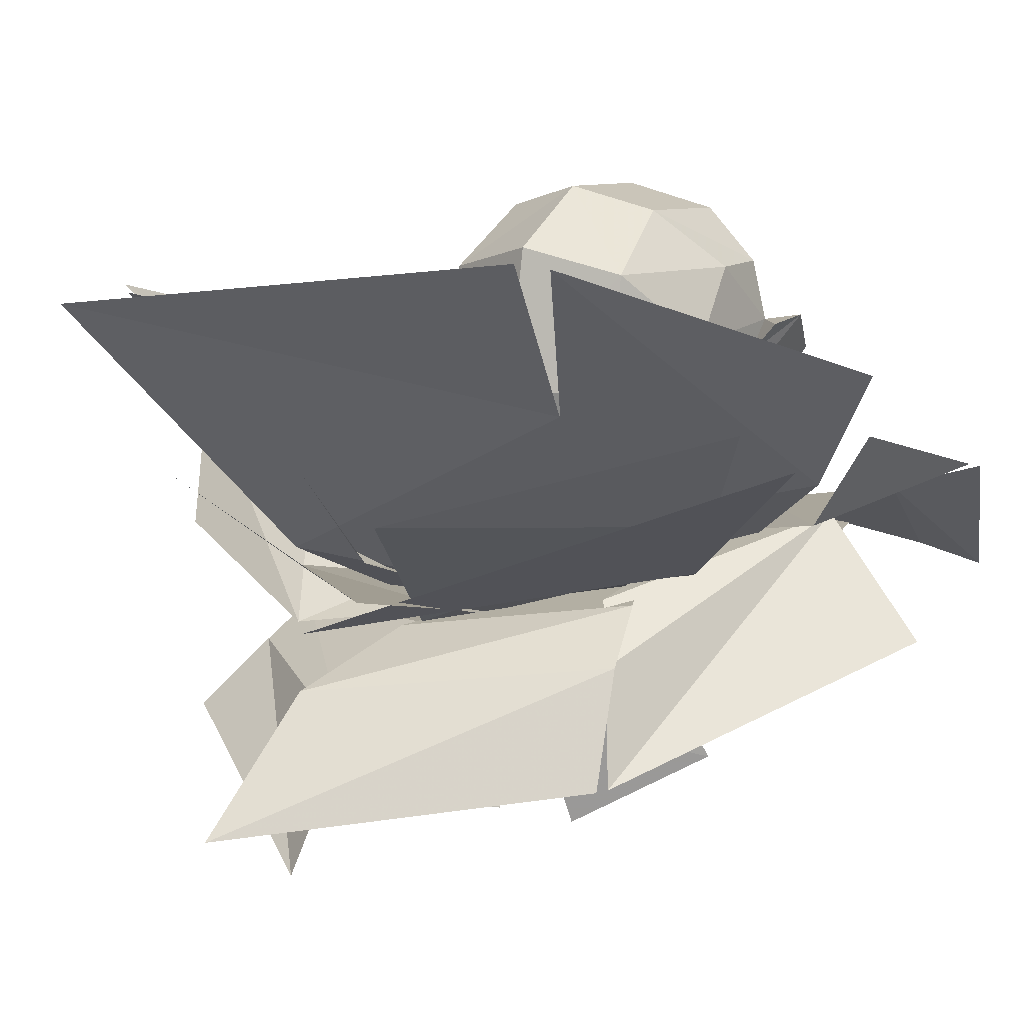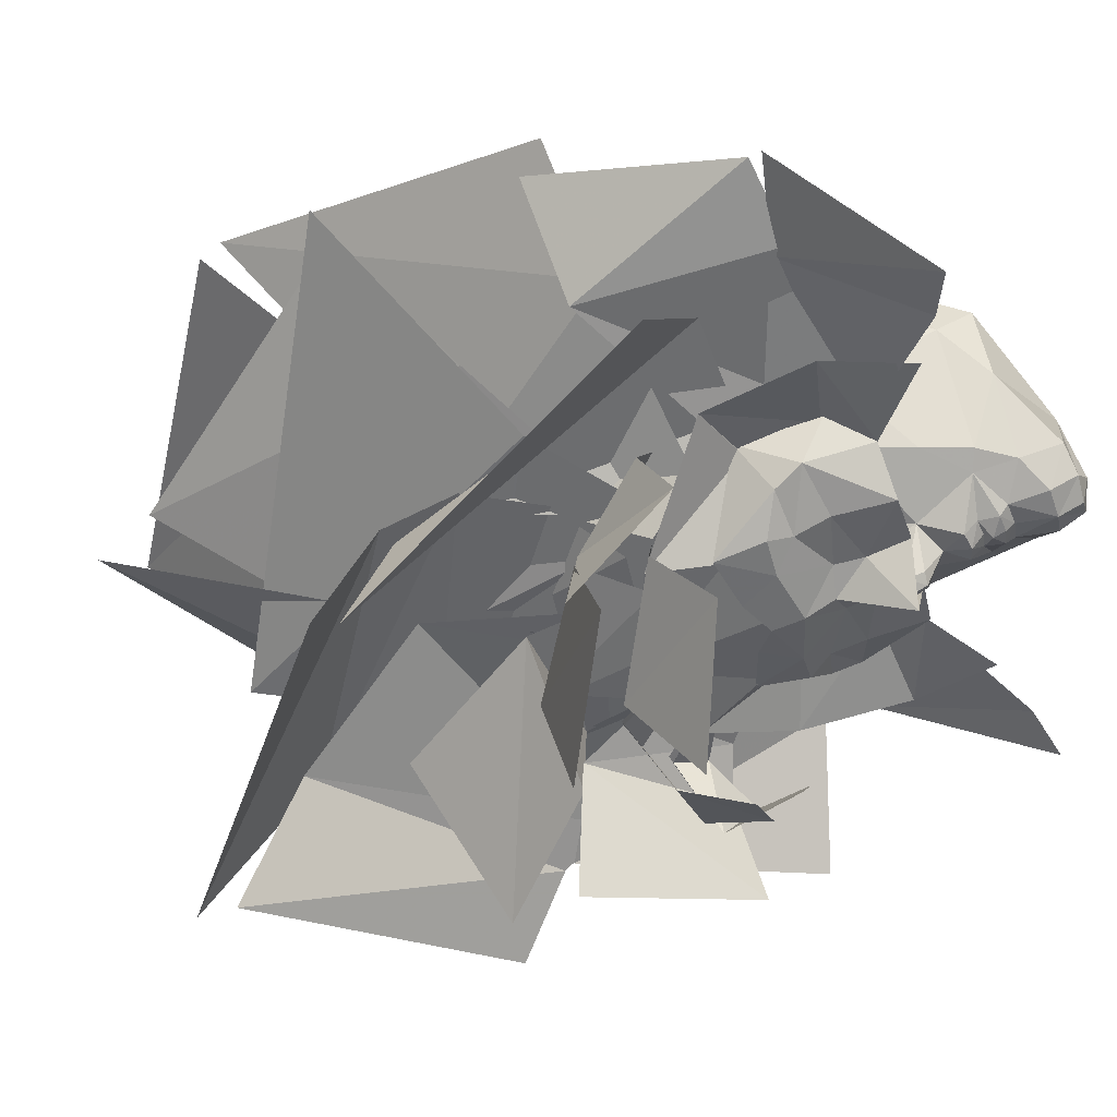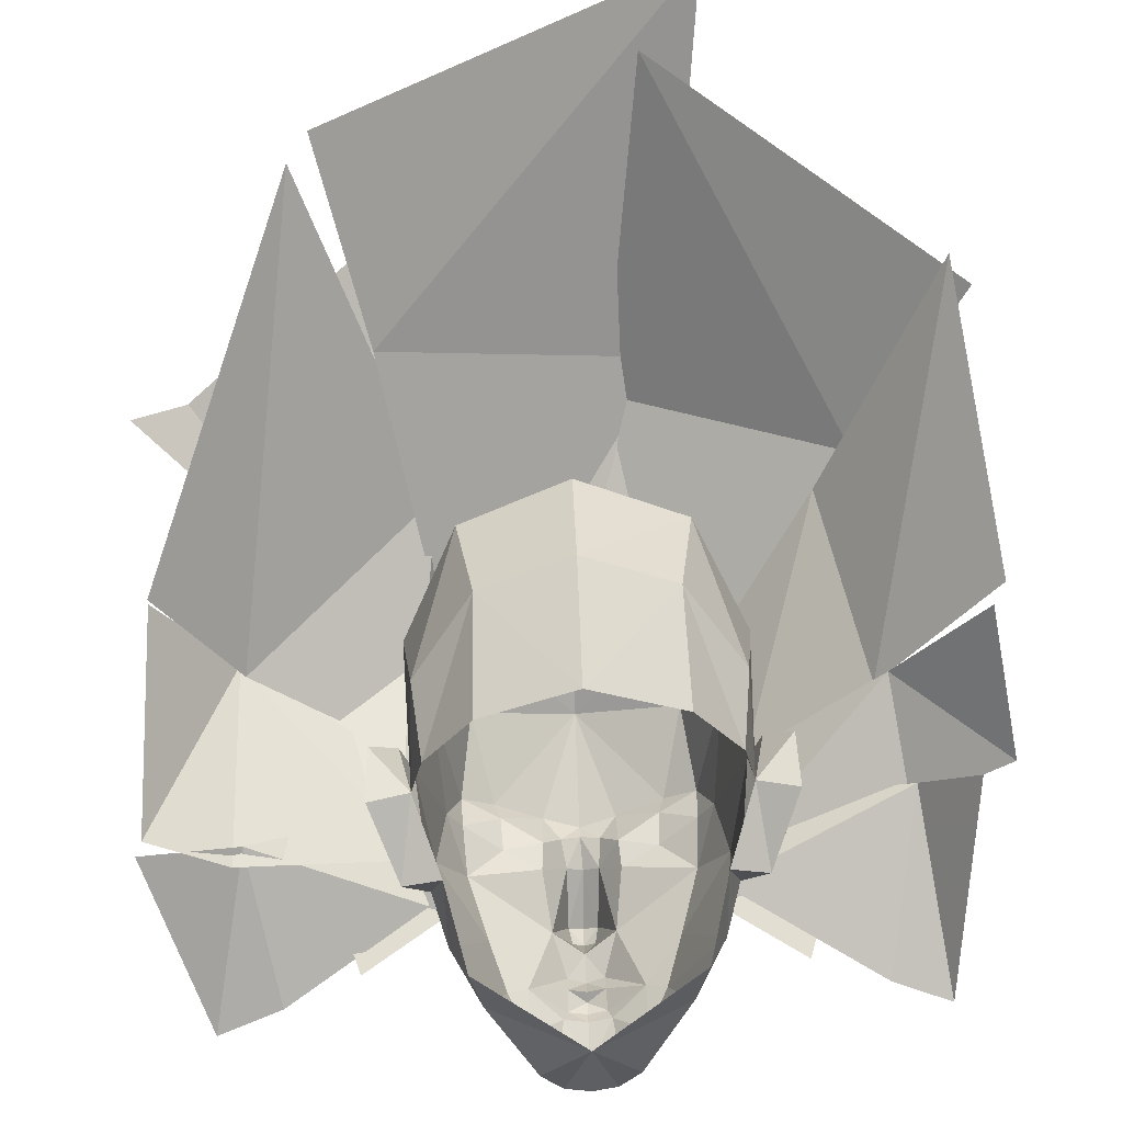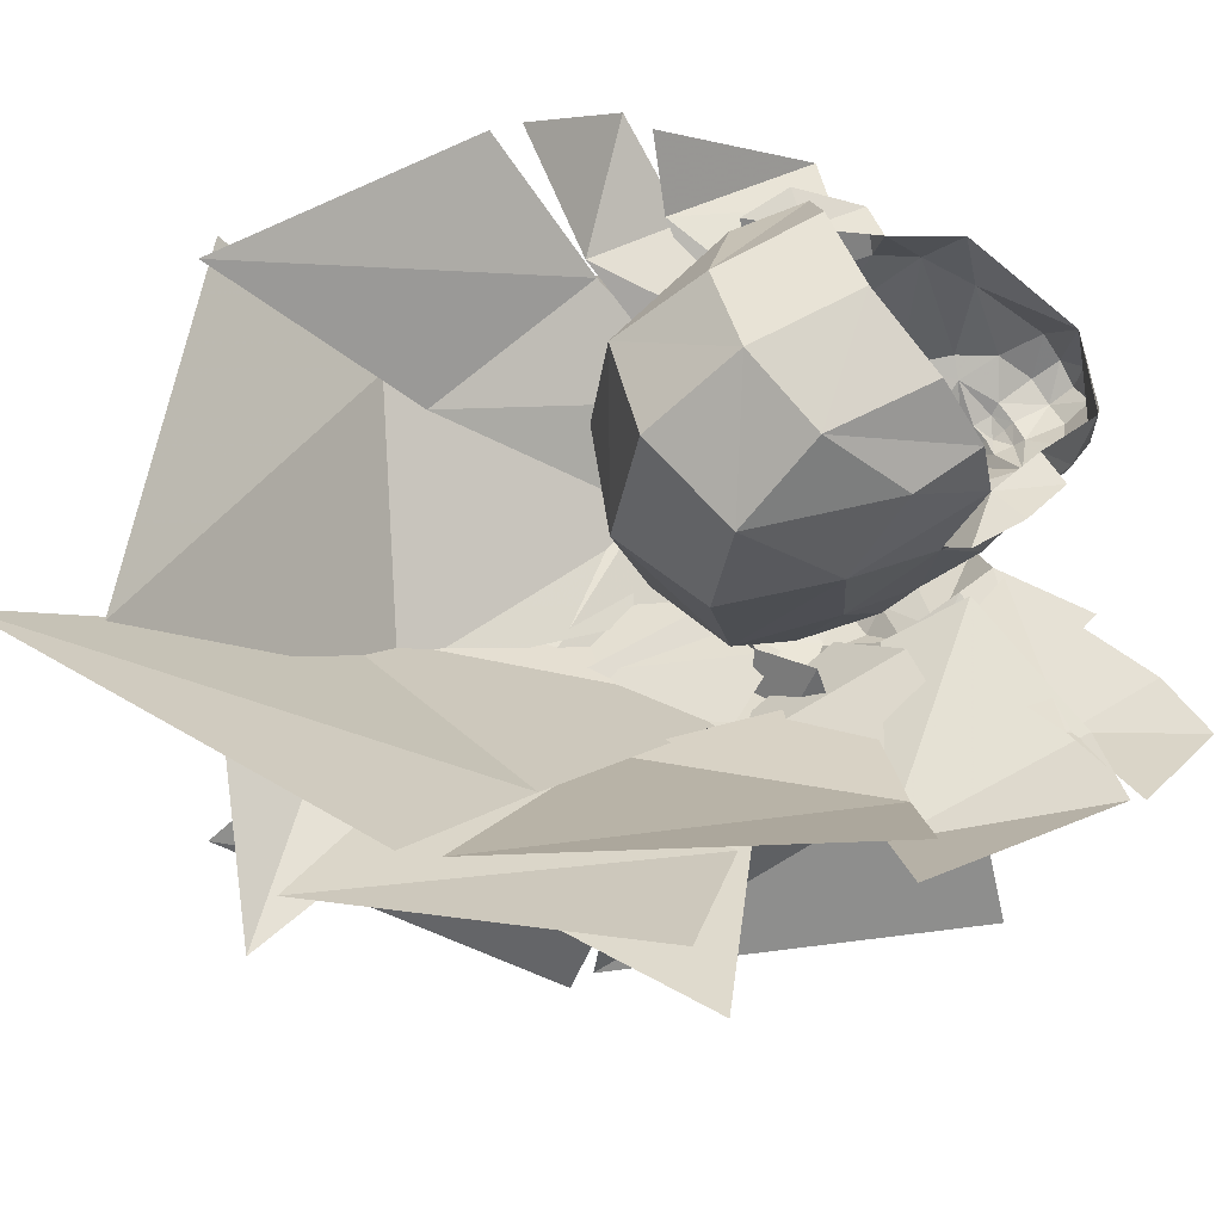
<metadata>
{"format":"obj","ext":"obj","renderer":"f3d","projection":"perspective","resolution":1024,"background":"white","views":[{"elev":10.0,"azim":34.7,"up":"+Y"},{"elev":-43.4,"azim":105.4,"up":"+Y"},{"elev":68.5,"azim":177.8,"up":"+Y"},{"elev":63.8,"azim":60.2,"up":"+Y"}]}
</metadata>
<code>
g common_face_male_2406
v 1.607 -4.196 82.62
v 2.556 -3.862 82.76
v 2.759 -3.524 82.18
v 1.885 -4.46 83.07
v 1.119 -4.633 83.06
v -0.06426 -4.717 82.79
v -0.06427 -4.87 83.43
v 1.725 -4.585 84.12
v 0.6155 -4.765 83.83
v 1.678 -3.938 81.9
v 0.4737 -3.959 81.49
v 0.5528 -4.076 82.09
v 1.611 -3.786 80.66
v -0.06426 -5.029 80.68
v -0.06426 -4.372 82.19
v 0.5721 -3.792 80.6
v 2.973 -2.933 83.4
v 2.928 -2.614 81.7
v 2.418 -3.003 80.82
v -1.735 -4.196 82.62
v -2.888 -3.524 82.18
v -2.684 -3.862 82.76
v -2.013 -4.46 83.07
v -1.247 -4.633 83.06
v -0.6629 -4.794 83.81
v -1.807 -3.938 81.9
v -0.6813 -4.076 82.09
v -0.6022 -3.959 81.49
v -1.739 -3.786 80.66
v -0.7007 -3.792 80.6
v -1.854 -4.585 84.12
v -3.056 -2.615 81.7
v -3.102 -3.208 83.39
v -2.547 -3.003 80.82
v 4.335 -3.072 86.98
v 1.708 -4.289 83.91
v -1.683 -4.295 89.54
v -0.7868 -4.557 83.87
v 8.194 -0.2434 89.93
v -0.4208 -3.68 93.89
v 6.099 -1.333 85.07
v 3.059 -3.602 84.13
v 2.474 -2.113 88.93
v 2.476 -4.437 85.06
v 7.637 1.107 85.75
v 4.887 3.611 93.19
v 6.398 -1.797 81.53
v 2.928 -2.383 81.71
v 6.281 -2.087 85.59
v 2.713 -2.891 83.41
v 7.986 -1.135 81.89
v 7.778 -0.0513 86.11
v 5.519 -2.211 83.41
v 3.21 -2.48 83.23
v 3.062 -3.511 88.51
v 2.019 -3.633 83.92
v 7.859 -4.629 83.9
v 4.342 -6.897 90.29
v 3.801 -4.644 89.55
v 5.604 -3.492 79.23
v 2.809 -2.653 80.88
v 6.204 -1.77 81.91
v 3.487 -2.548 82.7
v 6.894 -3.878 78.86
v 8.107 -1.198 81.63
v -3.024 -8.317 89.24
v 1.441 -7.828 89.88
v 1.064 -4.931 87.84
v -2.626 -5.771 87.72
v -2.287 -4.576 87.58
v 0.8268 -4.49 87.18
v -1.664 -3.758 83.97
v -0.2206 -4.325 84.48
v 3.263 -5.509 86.33
v 1.417 -4.777 85.32
v 0.8633 -6.5 87.61
v -0.2009 -4.688 85.34
v 3.914 -7.301 85.68
v 1.249 -8.895 86.9
v -5.827 -6.624 84.84
v -2.968 -7.994 87.94
v -2.344 -5.301 87.66
v -4.736 -4.962 85.25
v -3.75 -4.285 84.99
v -2.041 -4.509 86.48
v -1.982 -3.716 83.8
v -0.5931 -4.426 84.21
v -5.187 -4.623 87.8
v 1.208 -4.231 89.92
v -1.557 -4.475 84.23
v 0.4108 -4.485 83.68
v -0.4097 -6.066 92.63
v -0.7879 -8.63 93.91
v -5.485 -5.341 88.88
v -5.635 -1.374 84.51
v -4.774 -1.46 88.53
v -3.191 -3.198 83.39
v -1.494 -4.768 84.52
v -7.162 2.593 91.42
v -7.833 1.278 85.45
v -6.222 -1.982 82.3
v -5.871 -0.9955 84.61
v -3.056 -2.677 81.91
v -2.841 -3.385 83.61
v -7.998 -0.4099 82.6
v -7.538 1.507 84.93
v -5.646 -2.321 83.4
v -2.823 -4.336 87.55
v -3.303 -3.04 83.25
v -1.943 -3.466 83.8
v -5.161 -5.449 88.6
v -7.827 -4.717 83.89
v -5.732 -3.109 79.24
v -6.333 -1.688 82.64
v -2.653 -2.547 81.07
v -3.332 -3.065 82.88
v -6.906 -3.4 78.87
v -7.358 -0.3314 82.33
v -5.51 -0.8307 89
v -0.9123 -2.752 91.27
v -2.206 -4.52 84.7
v -0.2404 -4.861 85.33
v -1.661 2.796 95.81
v -7.564 2.365 90.88
v -6.131 -2.012 86.46
v -3.43 -4.445 90.35
v -3.292 -3.842 84.49
v -1.223 -4.638 85.18
v -7.755 -0.06201 88.18
v -4.746 -2.172 92.06
v -4.04 -3.409 89.53
v 1.093 -3.574 90.76
v -2.151 -4.157 85.62
v -0.001131 -5.042 85.23
v 2.606 -2.327 96.03
v -4.196 -1.032 93.27
v 3.521 0.5379 90.82
v 2.18 -4.484 85.63
v -2.171 -2.455 91.91
v -0.9468 -5.305 85.75
v 4.492 3.733 93.77
v -2.933 2.917 97.7
v 5.237 -1.867 87.93
v 2.122 -3.874 85.23
v 0.1309 -3.92 90.74
v 0.2012 -3.709 85.38
v 7.023 0.3583 89.95
v 2.365 -1.109 95.19
v 3.705 -3.568 88.41
v 1.783 -3.399 84.93
v -0.8519 -4.239 90.12
v -0.6859 -4.333 85.84
v -1.901 -7.826 95.19
v 4.127 -4.56 89.73
v -1.498 -5.221 92.68
v 4.41 -6.818 90.82
v 0.01227 -5.324 85.99
v 2.177 -4.975 85.31
v 1.596 -4.541 83.94
v 2.713 -2.53 81.79
v 2.755 -2.989 83.26
v 4.233 -3.284 83.76
v 4.708 -3.044 81.48
v 2.741 -3.004 83.27
v 1.596 -4.541 83.94
v 2.177 -4.975 85.31
v 4.128 -3.022 79.71
v 2.418 -3.003 80.82
v -4.837 -3.044 81.48
v -4.361 -3.726 83.75
v -2.841 -2.53 81.79
v -2.883 -3.081 83.35
v -2.305 -5.11 85.31
v -1.725 -4.541 83.94
v -2.547 -3.003 80.82
v -4.256 -3.022 79.71
v -0.03916 -4.6 83.33
v -1.725 -4.541 83.94
v -2.305 -5.11 85.31
v -1.725 -4.541 83.94
v 2.177 -4.975 85.31
v 4.546 -4.41 84.84
v 2.762 -2.481 84.8
v 3.142 -5.171 86.3
v 1.583 -3.19 85.38
v 4.764 -5.555 84.14
v 3.346 -6.445 86.47
v -0.9509 -3.874 84.62
v -1.315 -5.432 86.59
v -0.9509 -3.874 84.62
v -1.083 -5.527 86.58
v -1.611 -6.964 85.69
v -2.986 -6.973 84.13
v -2.089 -7.24 84.27
v -3.219 -6.556 85.52
v -2.384 -5.126 86.49
v -0.5295 -4.038 84.67
v -1.331 -4.552 84.57
v -3.077 -5.071 86.05
v -1.331 -4.552 84.57
v -2.952 -4.996 86.11
v -3.595 -6.576 85.22
v -3.94 -5.492 83.53
v -3.339 -6.098 83.59
v -4.529 -5.371 84.72
v -3.505 -4.806 85.44
v -1.175 -4.842 84.71
v 3.143 -5.49 84.99
v 1.434 -3.417 85.29
v 0.7923 -6.779 86.07
v -0.2274 -4.215 85.43
v 3.195 -6.841 83.77
v 0.8563 -8.774 84.6
v -6.459 -6.726 89.98
f 2 1 3
f 4 1 2
f 6 5 7
f 5 8 9
f 11 10 12
f 13 10 11
f 14 11 15
f 16 11 14
f 11 12 15
f 10 13 3
f 5 4 8
f 11 16 13
f 1 4 5
f 17 3 18
f 10 3 1
f 3 17 2
f 15 12 6
f 1 12 10
f 12 1 5
f 12 5 6
f 4 2 8
f 3 13 19
f 3 19 18
f 2 17 8
f 21 20 22
f 22 20 23
f 7 24 6
f 7 25 24
f 27 26 28
f 28 26 29
f 15 28 14
f 14 28 30
f 15 27 28
f 21 29 26
f 31 23 24
f 29 30 28
f 24 23 20
f 32 21 33
f 20 21 26
f 22 33 21
f 6 27 15
f 26 27 20
f 24 20 27
f 6 24 27
f 31 22 23
f 34 29 21
f 32 34 21
f 31 33 22
f 5 9 7
f 25 31 24
f 36 35 37
f 37 38 36
f 35 39 40
f 40 37 35
f 42 41 43
f 43 44 42
f 41 45 46
f 46 43 41
f 48 47 49
f 49 50 48
f 49 51 52
f 51 49 47
f 54 53 55
f 55 56 54
f 53 57 58
f 59 55 53
f 61 60 62
f 62 63 61
f 62 64 65
f 64 62 60
f 67 66 68
f 69 68 66
f 68 69 70
f 68 70 71
f 71 70 72
f 72 73 71
f 75 74 76
f 76 77 75
f 76 78 79
f 78 76 74
f 81 80 82
f 83 82 80
f 82 83 84
f 82 84 85
f 85 84 86
f 86 87 85
f 89 88 90
f 90 91 89
f 92 88 89
f 92 93 94
f 96 95 97
f 97 98 96
f 99 95 96
f 95 99 100
f 102 101 103
f 103 104 102
f 106 105 102
f 101 102 105
f 108 107 109
f 109 110 108
f 111 107 108
f 107 111 112
f 114 113 115
f 115 116 114
f 118 117 114
f 113 114 117
f 120 119 121
f 121 122 120
f 123 119 120
f 119 123 124
f 126 125 127
f 127 128 126
f 130 129 126
f 125 126 129
f 132 131 133
f 133 134 132
f 135 131 132
f 131 135 136
f 138 137 139
f 139 140 138
f 137 141 142
f 142 139 137
f 144 143 145
f 145 146 144
f 143 147 148
f 148 145 143
f 150 149 151
f 151 152 150
f 154 153 155
f 153 154 156
f 158 157 159
f 161 160 162
f 163 162 160
f 165 164 166
f 162 164 161
f 167 163 168
f 160 168 163
f 170 169 171
f 171 172 170
f 173 170 172
f 172 174 173
f 175 169 176
f 169 175 171
f 159 157 177
f 178 177 157
f 157 179 180
f 164 162 181
f 183 182 184
f 184 185 183
f 184 186 187
f 186 184 182
f 189 188 190
f 189 191 192
f 194 193 192
f 195 192 193
f 192 195 196
f 192 196 189
f 189 196 188
f 190 197 189
f 189 197 191
f 199 198 200
f 199 201 202
f 204 203 202
f 205 202 203
f 202 205 206
f 202 206 199
f 199 206 198
f 200 207 199
f 199 207 201
f 209 208 210
f 210 211 209
f 210 212 213
f 212 210 208
f 58 59 53
f 155 151 149
f 149 154 155
f 94 88 92
f 214 94 93
g common_face_male_2304
v 0.3108 -3.407 78.96
v -0.06427 -3.446 78.91
v -0.06427 -3.296 78.73
v 0.3914 -3.223 78.78
v 0.4431 -2.863 77.42
v 0.5001 -3.17 77.97
v -0.06427 -3.341 77.92
v -0.06427 -3.1 77.42
v 1.832 -1.227 78.61
v 0.8669 -2.397 77.57
v -0.06428 -0.8352 77.66
v 2.056 0.3016 78.83
v 0.2903 -3.396 79.38
v 0.2856 -3.678 79.66
v -0.06427 -3.743 79.57
v -0.06427 -3.428 79.33
v 2.443 0.9811 80.38
v 2.68 0.06559 80.42
v 2.408 -0.3528 79.5
v 2.436 -2.099 82.5
v 2.149 -2.632 82.41
v 2.092 -2.687 81.44
v 2.638 -1.455 81.38
v 1.728 -2.638 80.18
v 1.409 -2.619 79.17
v 1.028 -2.878 79.29
v 1.041 -2.728 78.42
v -0.06427 -2.49 77.28
v 0.5404 -3.423 80.48
v 1.833 -1.929 86.07
v 1.944 -2.887 84.73
v 2.62 -1.086 84.27
v 2.926 0.2814 82.63
v 2.926 0.2814 82.63
v 2.68 0.06559 80.42
v 3.168 0.903 80.31
v 3.725 1.765 81.6
v 2.443 0.9811 80.38
v 3.168 0.903 80.31
v 2.68 0.06559 80.42
v 2.936 1.637 81.78
v 3.725 1.765 81.6
v 3.168 0.903 80.31
v 2.443 0.9811 80.38
v 3.681 1.642 82.65
v 3.166 0.9867 82.82
v 2.926 0.2814 82.63
v 3.166 0.9867 82.82
v 3.681 1.642 82.65
v 2.176 -3.044 83.06
v -0.06427 -3.66 80.11
v 1.443 -3.211 82.7
v 0.6365 -3.807 82.84
v 0.648 -3.249 82.2
v 1.979 0.4482 86.64
v -0.06429 0.3833 87.42
v -0.06428 -2.386 86.58
v 3.03 1.372 84.67
v 2.008 2.874 86.26
v -0.0643 3.4 86.85
v 2.855 2.894 83.41
v 2.936 1.637 81.78
v 2.693 2.922 81.92
v 1.775 4.066 82.26
v 1.714 4.122 84.53
v -0.06427 -3.612 84.87
v -0.06427 -3.572 79.16
v 1.411 -3.098 82.03
v 0.687 -3.194 81.66
v -0.06427 -3.94 82.67
v 1.56 -3.483 83.06
v 0.1527 -4.289 80.47
v -0.06431 4.602 84.94
v -0.0643 4.565 82.57
v 0.2137 -3.795 81.83
v 0.3089 -3.66 82.37
v -0.06427 -3.753 82.43
v -0.09634 -3.944 81.83
v 0.217 -4.45 80.82
v -0.06427 -4.629 80.85
v -0.06427 -4.446 80.47
v -0.4393 -3.407 78.97
v -0.5199 -3.223 78.78
v -0.5716 -2.863 77.42
v -0.6286 -3.17 77.97
v -1.961 -1.227 78.61
v -0.9954 -2.397 77.57
v -2.184 0.3016 78.83
v -0.4188 -3.396 79.38
v -0.4142 -3.678 79.66
v -2.572 0.9811 80.38
v -2.536 -0.3528 79.5
v -2.809 0.06557 80.42
v -2.565 -2.099 82.5
v -2.221 -2.687 81.44
v -2.278 -2.632 82.41
v -2.767 -1.455 81.38
v -1.538 -2.619 79.17
v -1.857 -2.638 80.18
v -1.157 -2.878 79.29
v -1.17 -2.728 78.42
v -0.669 -3.423 80.48
v -1.962 -1.929 86.07
v -2.748 -1.086 84.27
v -2.072 -2.887 84.73
v -3.054 0.2814 82.63
v -3.054 0.2814 82.63
v -3.296 0.903 80.31
v -2.809 0.06557 80.42
v -3.853 1.765 81.6
v -2.572 0.9811 80.38
v -2.809 0.06557 80.42
v -3.296 0.903 80.31
v -3.065 1.637 81.78
v -3.296 0.903 80.31
v -3.853 1.765 81.6
v -2.572 0.9811 80.38
v -3.294 0.9867 82.82
v -3.809 1.642 82.65
v -3.294 0.9867 82.82
v -3.054 0.2814 82.63
v -3.809 1.642 82.65
v -2.304 -3.044 83.06
v -1.571 -3.211 82.7
v -0.7766 -3.249 82.2
v -0.7651 -3.807 82.84
v -2.108 0.4482 86.64
v -3.159 1.372 84.67
v -2.137 2.874 86.26
v -2.983 2.894 83.41
v -2.822 2.922 81.92
v -3.065 1.637 81.78
v -1.843 4.122 84.53
v -1.903 4.066 82.26
v -1.54 -3.098 82.03
v -0.8155 -3.194 81.66
v -1.689 -3.483 83.06
v -0.2812 -4.289 80.47
v -0.4025 -3.753 81.81
v -0.4413 -3.66 82.37
v -0.3456 -4.45 80.82
f 215 216 217
f 217 218 215
f 219 220 221
f 221 222 219
f 223 224 225
f 225 226 223
f 227 228 229
f 229 230 227
f 231 232 233
f 233 226 231
f 234 235 236
f 236 237 234
f 233 238 239
f 239 223 233
f 215 240 227
f 220 224 241
f 224 220 219
f 240 215 218
f 242 225 219
f 240 243 228
f 244 245 246
f 234 247 246
f 248 249 250
f 250 251 248
f 252 253 254
f 255 256 257
f 257 258 255
f 251 259 260
f 260 248 251
f 255 261 262
f 255 263 256
f 255 262 263
f 236 243 238
f 227 240 228
f 264 235 234
f 228 243 265
f 228 265 229
f 266 267 268
f 266 235 264
f 244 269 270
f 270 271 244
f 244 272 269
f 273 274 270
f 270 269 273
f 273 269 272
f 275 276 277
f 277 278 279
f 279 275 277
f 272 247 276
f 244 271 280
f 280 245 244
f 227 281 215
f 247 272 246
f 275 272 276
f 282 236 235
f 236 282 283
f 226 233 223
f 281 216 215
f 227 230 281
f 234 246 264
f 267 280 284
f 218 217 221
f 221 220 218
f 218 241 240
f 245 264 246
f 285 245 280
f 243 286 265
f 237 236 238
f 238 233 237
f 247 234 237
f 273 279 287
f 287 274 273
f 246 272 244
f 275 273 272
f 273 275 279
f 288 287 279
f 279 278 288
f 237 232 247
f 267 285 280
f 283 268 289
f 290 284 291
f 267 290 268
f 290 289 268
f 289 291 292
f 243 293 286
f 243 283 289
f 293 292 294
f 293 243 289
f 224 223 241
f 241 239 240
f 218 220 241
f 224 219 225
f 223 239 241
f 243 240 238
f 236 283 243
f 240 239 238
f 237 233 232
f 292 293 289
f 293 294 295
f 286 293 295
f 286 295 265
f 222 242 219
f 267 266 285
f 282 268 283
f 268 282 266
f 282 235 266
f 267 284 290
f 291 289 290
f 285 266 264
f 264 245 285
f 296 217 216
f 217 296 297
f 298 221 299
f 221 298 222
f 300 225 301
f 225 300 302
f 303 229 304
f 229 303 230
f 305 306 307
f 306 305 302
f 308 309 310
f 309 308 311
f 306 312 313
f 312 306 300
f 296 303 314
f 298 299 301
f 315 301 299
f 314 297 296
f 242 298 225
f 314 304 316
f 317 318 319
f 308 318 320
f 321 322 323
f 322 321 324
f 325 326 327
f 328 329 330
f 329 328 331
f 324 332 333
f 332 324 321
f 328 334 335
f 328 330 336
f 328 336 334
f 309 313 316
f 303 304 314
f 337 308 310
f 304 265 316
f 304 229 265
f 338 339 340
f 338 337 310
f 317 270 341
f 270 317 271
f 317 341 342
f 343 270 274
f 270 343 341
f 343 342 341
f 344 345 346
f 345 347 348
f 347 345 344
f 342 346 320
f 317 280 271
f 280 317 319
f 303 296 281
f 320 318 342
f 344 346 342
f 349 310 309
f 309 350 349
f 302 300 306
f 281 296 216
f 303 281 230
f 308 337 318
f 340 284 280
f 297 221 217
f 221 297 299
f 297 314 315
f 319 318 337
f 351 280 319
f 316 265 352
f 311 313 309
f 313 311 306
f 320 311 308
f 343 287 347
f 287 343 274
f 318 317 342
f 344 342 343
f 343 347 344
f 288 347 287
f 347 288 348
f 311 320 307
f 340 280 351
f 350 353 339
f 354 291 284
f 340 339 354
f 354 339 353
f 353 292 291
f 316 352 355
f 316 353 350
f 355 294 292
f 355 353 316
f 301 315 300
f 315 314 312
f 297 315 299
f 301 225 298
f 300 315 312
f 316 313 314
f 309 316 350
f 314 313 312
f 311 307 306
f 292 353 355
f 355 295 294
f 352 295 355
f 352 265 295
f 222 298 242
f 340 351 338
f 349 350 339
f 339 338 349
f 349 338 310
f 340 354 284
f 291 354 353
f 351 337 338
f 337 351 319

</code>
